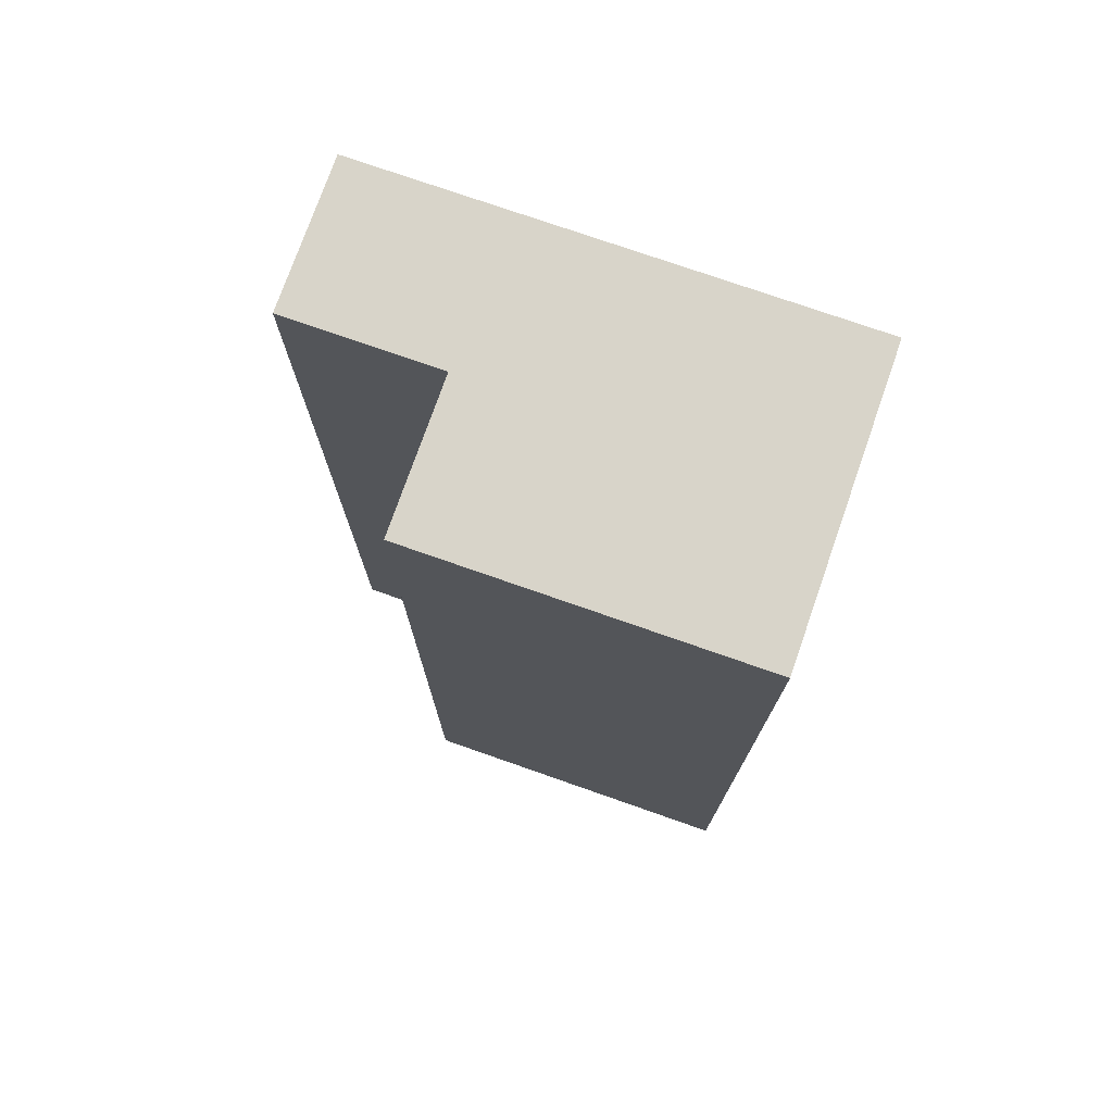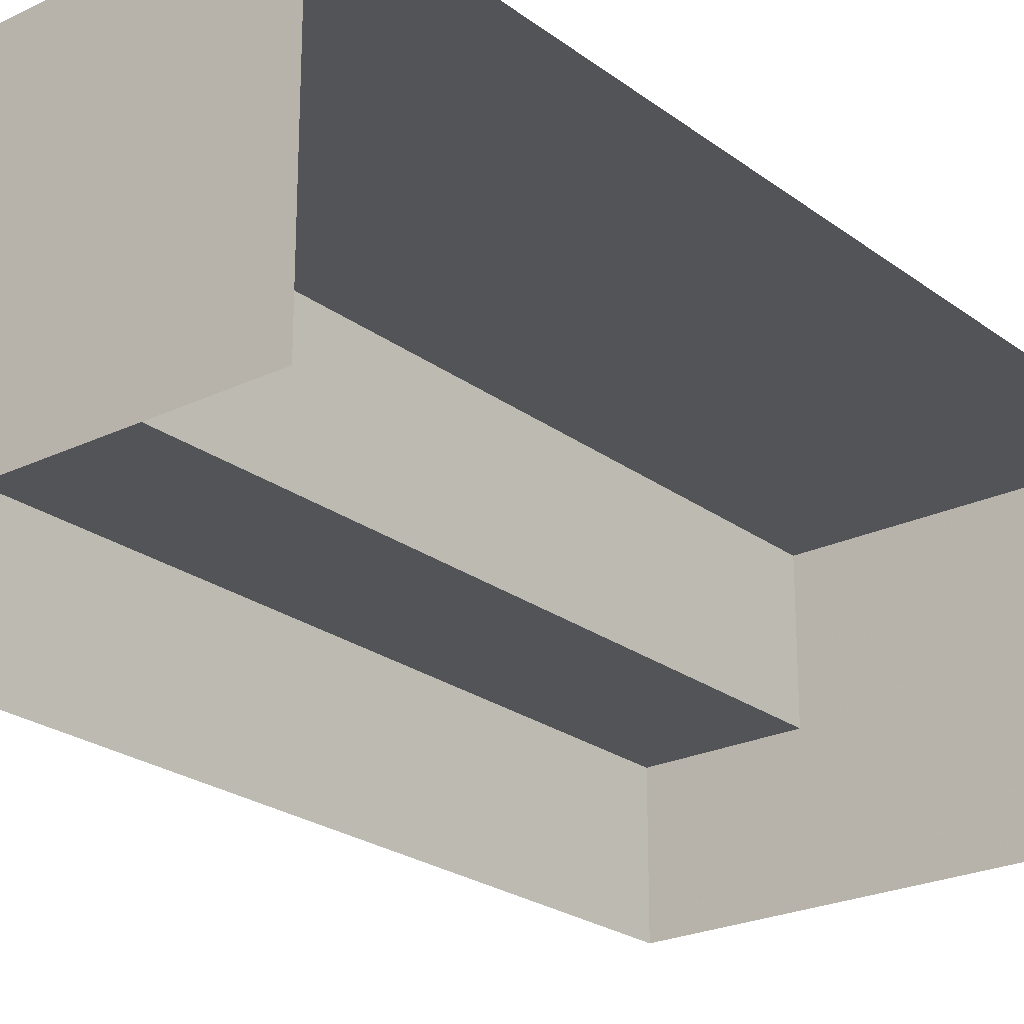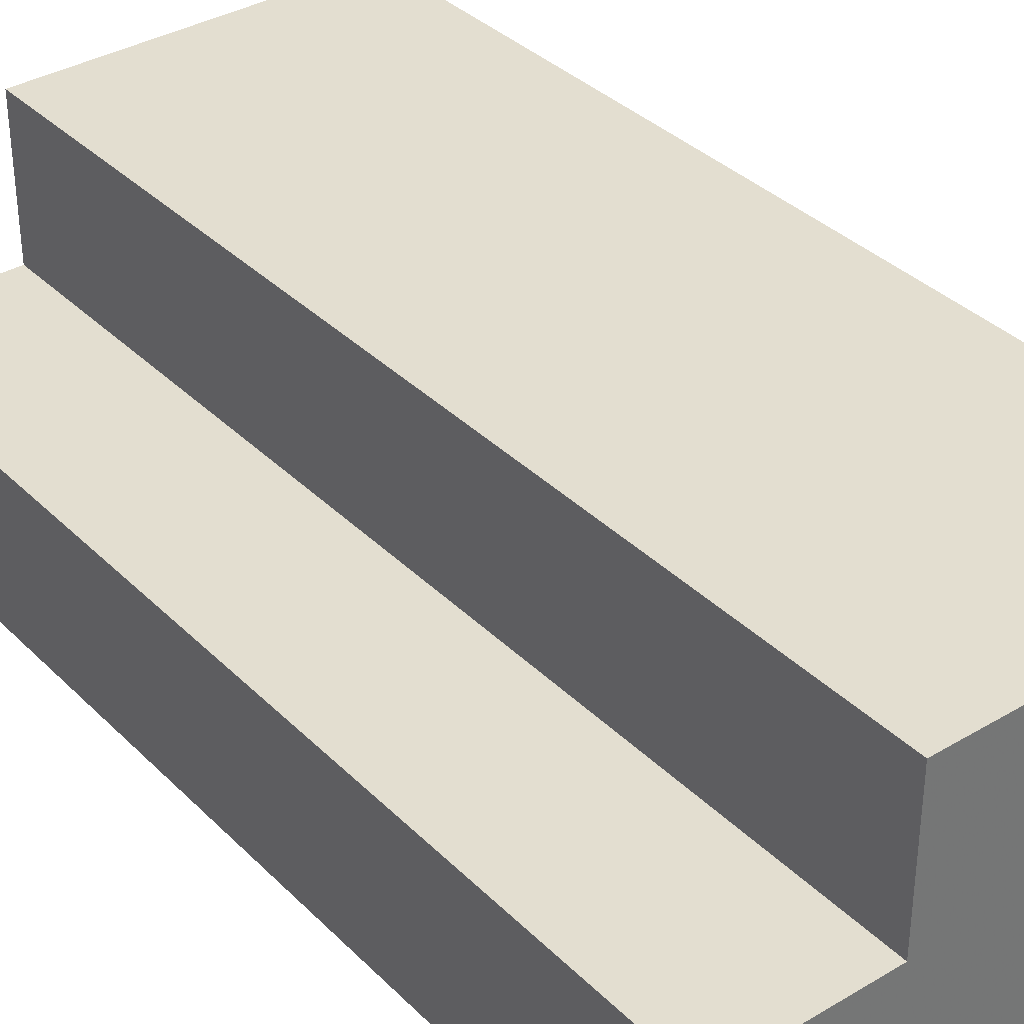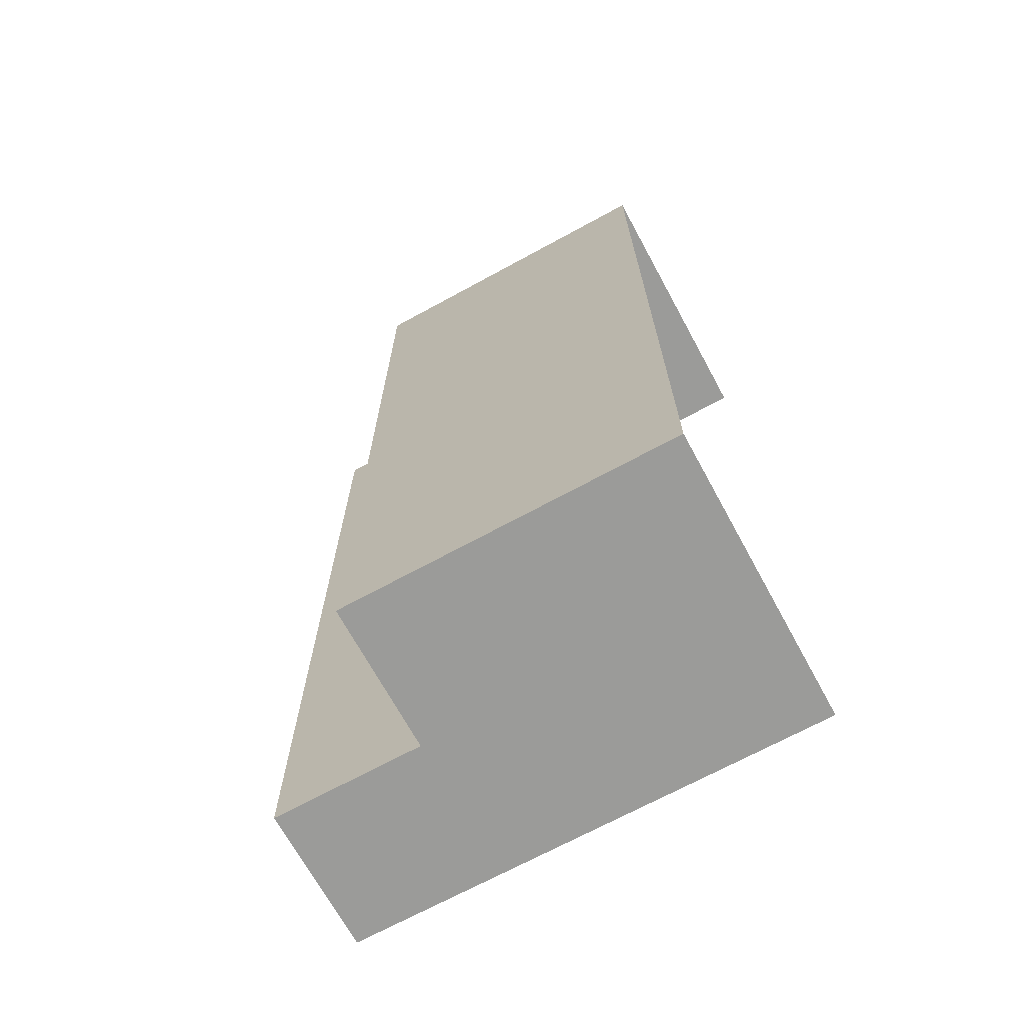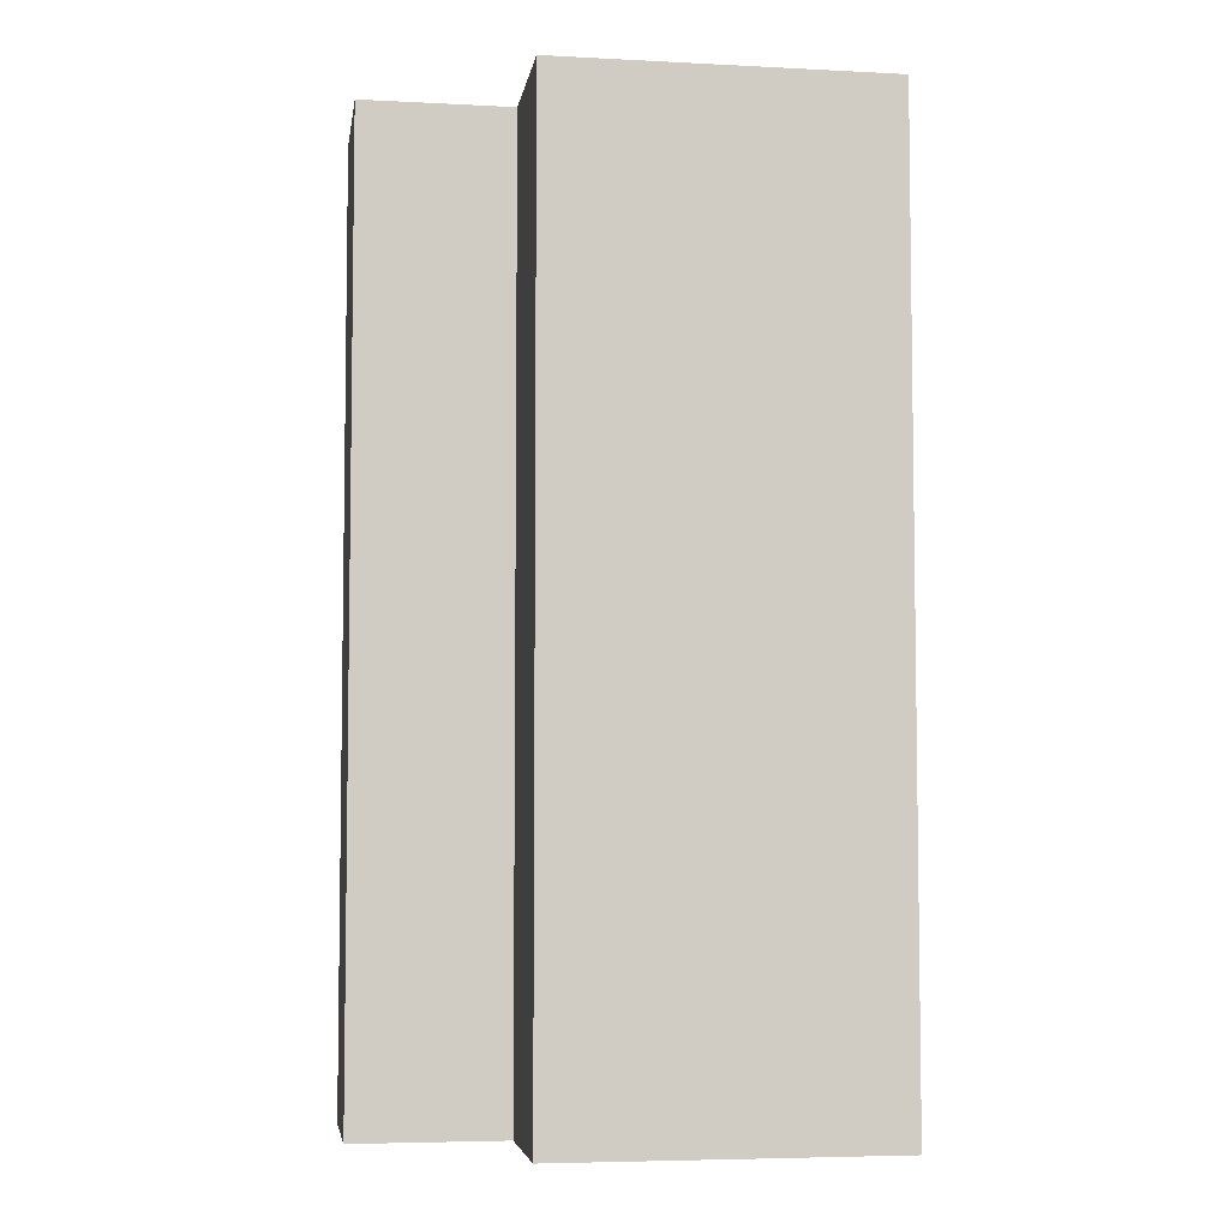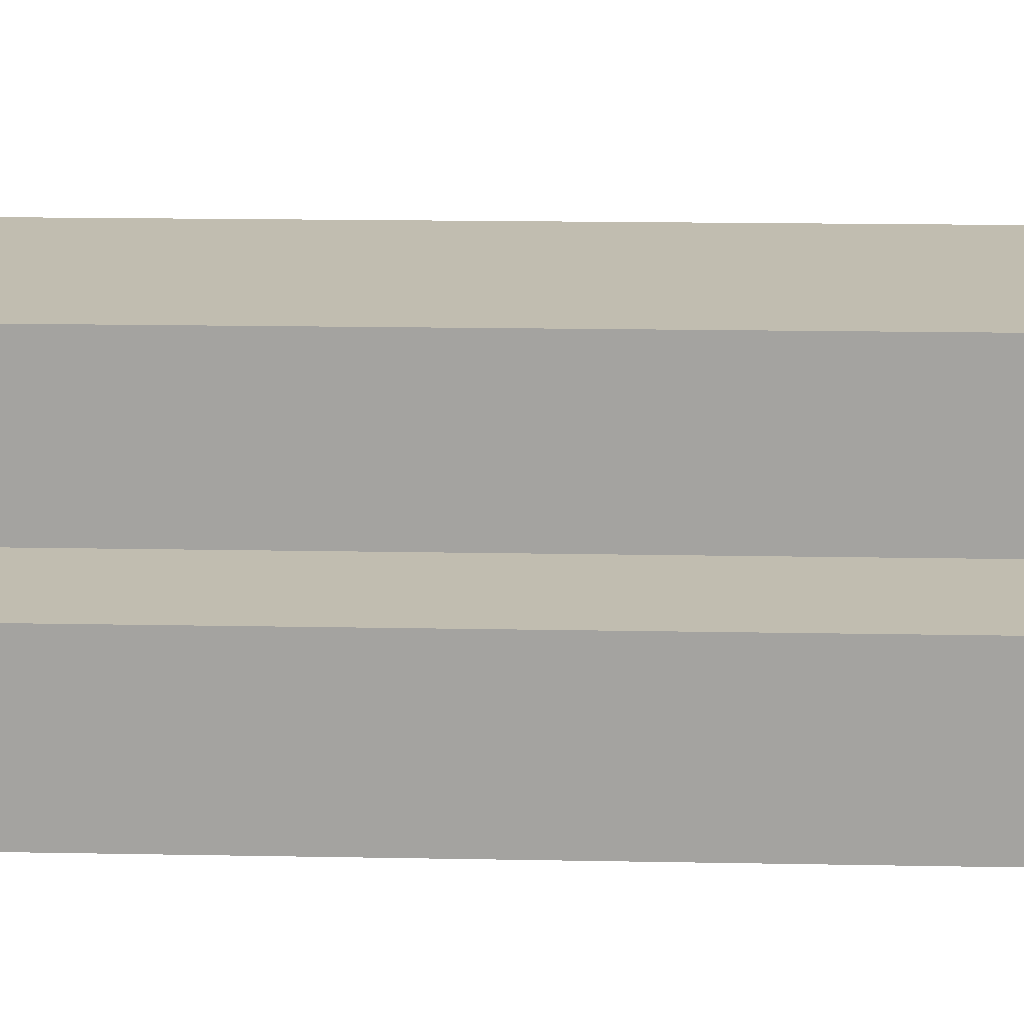
<metadata>
{"format":"obj","ext":"obj","renderer":"f3d","projection":"perspective","resolution":1024,"background":"white","views":[{"elev":75.5,"azim":-160.7,"up":"+Z"},{"elev":-23.6,"azim":-141.0,"up":"+Y"},{"elev":35.7,"azim":141.9,"up":"+Y"},{"elev":-69.6,"azim":-151.4,"up":"+Z"},{"elev":-5.4,"azim":171.1,"up":"+Z"},{"elev":16.7,"azim":92.2,"up":"+Y"}]}
</metadata>
<code>
g Store_Step_0
v -0.08177 -0.1942 0.2404
v 0.1642 -0.1194 0.2404
v 0.1642 -0.1942 0.2404
v 0.08775 -0.1194 0.2404
v 0.08775 -0.04453 0.2404
v -0.08177 -0.04453 0.2404
v -0.08177 -0.04453 0.2404
v -0.08177 -0.04453 -0.2404
v 0.08775 -0.04453 -0.2404
v 0.08775 -0.04453 0.2404
v -0.08177 -0.04453 -0.2404
v 0.08775 -0.1194 -0.2404
v 0.08775 -0.04453 -0.2404
v -0.08177 -0.1942 -0.2404
v 0.1642 -0.1194 -0.2404
v 0.1642 -0.1942 -0.2404
v 0.1642 -0.1942 0.2404
v 0.1642 -0.1194 -0.2404
v 0.1642 -0.1942 -0.2404
v 0.1642 -0.1194 0.2404
v 0.08775 -0.1194 -0.2404
v 0.08775 -0.1194 0.2404
v 0.08775 -0.1194 0.2404
v 0.08775 -0.04453 0.2404
v 0.08775 -0.04453 -0.2404
v 0.08775 -0.1194 -0.2404
v -0.08177 -0.1942 0.2404
v 0.1642 -0.1194 0.2404
v 0.1642 -0.1942 0.2404
v 0.08775 -0.1194 0.2404
v 0.08775 -0.04453 0.2404
v -0.08177 -0.04453 0.2404
v -0.08177 -0.04453 0.2404
v -0.08177 -0.04453 -0.2404
v 0.08775 -0.04453 -0.2404
v 0.08775 -0.04453 0.2404
v -0.08177 -0.04453 -0.2404
v 0.08775 -0.1194 -0.2404
v 0.08775 -0.04453 -0.2404
v -0.08177 -0.1942 -0.2404
v 0.1642 -0.1194 -0.2404
v 0.1642 -0.1942 -0.2404
v 0.1642 -0.1942 0.2404
v 0.1642 -0.1194 -0.2404
v 0.1642 -0.1942 -0.2404
v 0.1642 -0.1194 0.2404
v 0.08775 -0.1194 -0.2404
v 0.08775 -0.1194 0.2404
v 0.08775 -0.1194 0.2404
v 0.08775 -0.04453 0.2404
v 0.08775 -0.04453 -0.2404
v 0.08775 -0.1194 -0.2404
g Store_Step_0_0
f 3 2 1
f 2 4 1
f 4 5 1
f 5 6 1
f 9 8 7
f 10 9 7
f 13 12 11
f 12 14 11
f 12 15 14
f 15 16 14
f 19 18 17
f 18 20 17
f 18 21 20
f 21 22 20
f 25 24 23
f 26 25 23
f 28 29 27
f 30 28 27
f 31 30 27
f 32 31 27
f 34 35 33
f 35 36 33
f 38 39 37
f 40 38 37
f 41 38 40
f 42 41 40
f 44 45 43
f 46 44 43
f 47 44 46
f 48 47 46
f 50 51 49
f 51 52 49

</code>
